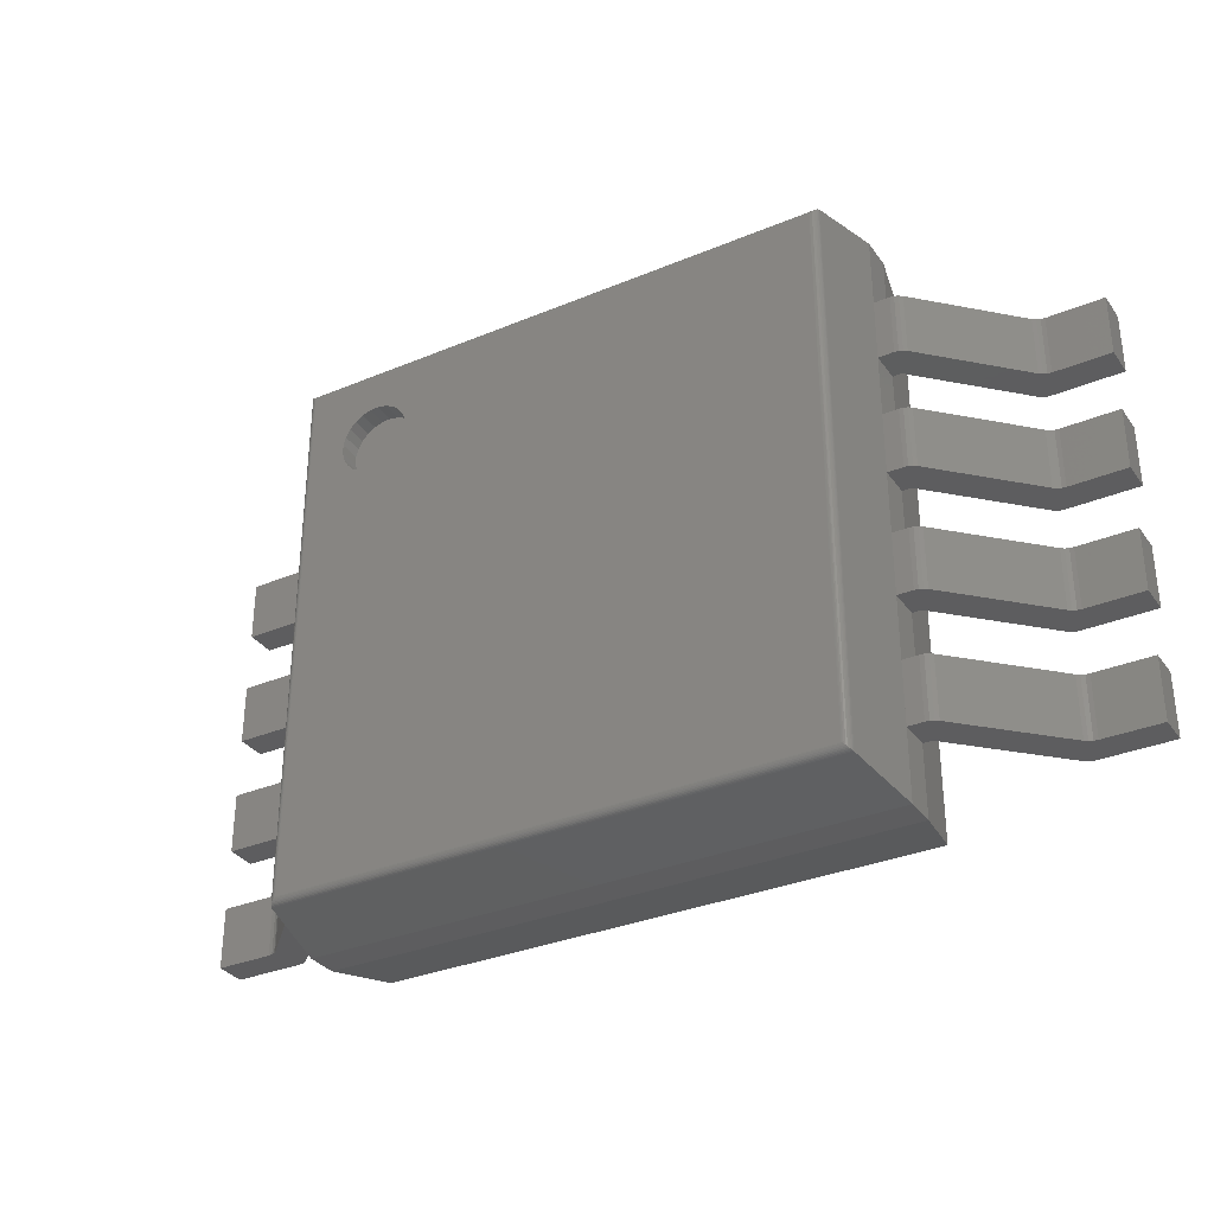
<metadata>
{"format":"stl","ext":"stl","renderer":"f3d","projection":"perspective","resolution":1024,"background":"white","views":[{"elev":-32.8,"azim":30.0,"up":"+Y"}]}
</metadata>
<code>
# stl→obj: 398 verts, 760 faces
v -1.431 1.431 0.1327
v -1.431 -1.431 0.1327
v -1.5 -1.5 0.5024
v -1.5 1.5 0.5024
v 1.431 -1.431 0.1327
v 1.5 -1.5 0.5024
v -1.429 -1.429 0.1255
v -1.429 1.429 0.1255
v -1.426 -1.426 0.1188
v -1.426 1.426 0.1188
v -1.421 -1.421 0.1129
v -1.421 1.421 0.1129
v -1.416 -1.416 0.1079
v -1.416 1.416 0.1079
v -1.409 -1.409 0.104
v -1.409 1.409 0.104
v -1.402 -1.402 0.1014
v -1.402 1.402 0.1014
v -1.397 -1.397 0.1003
v -1.397 1.397 0.1003
v -1.392 -1.392 0.1
v -1.392 1.392 0.1
v -1.5 1.5 0.6649
v -1.5 -1.5 0.6649
v 1.431 1.431 0.1327
v 1.5 1.5 0.5024
v 1.429 -1.429 0.1255
v 1.426 -1.426 0.1188
v 1.421 -1.421 0.1129
v 1.416 -1.416 0.1079
v 1.409 -1.409 0.104
v 1.402 -1.402 0.1014
v 1.397 -1.397 0.1003
v 1.392 -1.392 0.1
v 1.5 -1.5 0.6649
v 1.392 1.392 0.1
v 1.405 1.405 0.1022
v 1.416 1.416 0.1079
v 1.423 1.423 0.1147
v 1.428 1.428 0.1221
v 1.43 1.43 0.1273
v -1.431 -1.431 1.067
v -1.431 1.431 1.067
v 1.5 1.5 0.6649
v 1.431 -1.431 1.067
v -1.429 1.429 1.074
v -1.429 -1.429 1.074
v -1.425 1.425 1.081
v -1.425 -1.425 1.081
v -1.421 1.421 1.087
v -1.421 -1.421 1.087
v -1.415 1.415 1.092
v -1.415 -1.415 1.092
v -1.409 1.409 1.096
v -1.409 -1.409 1.096
v -1.402 -1.402 1.099
v -1.402 1.402 1.099
v -1.397 -1.397 1.1
v -1.397 1.397 1.1
v -1.391 -1.391 1.1
v -1.391 1.391 1.1
v 1.431 1.431 1.067
v 1.429 -1.429 1.074
v 1.425 -1.425 1.081
v 1.421 -1.421 1.087
v 1.415 -1.415 1.092
v 1.409 -1.409 1.096
v 1.402 -1.402 1.099
v 1.397 -1.397 1.1
v 1.391 -1.391 1.1
v -1.162 0.8998 1.1
v -1.13 0.8655 1.1
v -1.09 0.8403 1.1
v -1.184 0.941 1.1
v -1.045 0.8258 1.1
v -0.9982 0.8229 1.1
v -0.9521 0.8317 1.1
v -0.9095 0.8517 1.1
v -1.184 1.079 1.1
v -1.162 1.12 1.1
v -1.196 1.034 1.1
v -1.196 0.9865 1.1
v -0.8733 0.8816 1.1
v -1.13 1.154 1.1
v -0.8457 0.9197 1.1
v -1.09 1.18 1.1
v -1.045 1.194 1.1
v -0.9982 1.197 1.1
v -0.9521 1.188 1.1
v 1.391 1.391 1.1
v -0.8284 1.057 1.1
v -0.8225 1.01 1.1
v -0.8457 1.1 1.1
v -0.8733 1.138 1.1
v -0.9095 1.168 1.1
v -0.8284 0.9634 1.1
v 1.405 1.405 1.098
v 1.415 1.415 1.092
v 1.423 1.423 1.085
v 1.427 1.427 1.078
v 1.429 1.429 1.072
v -0.9521 0.8317 0.99
v -0.9982 0.8229 0.99
v -0.9095 0.8517 0.99
v -0.8284 1.057 0.99
v -0.8225 1.01 0.99
v -0.8733 0.8816 0.99
v -0.8457 1.1 0.99
v -0.8457 0.9197 0.99
v -0.8284 0.9634 0.99
v -0.8733 1.138 0.99
v -0.9095 1.168 0.99
v -0.9521 1.188 0.99
v -0.9982 1.197 0.99
v -1.045 1.194 0.99
v -1.09 1.18 0.99
v -1.13 1.154 0.99
v -1.162 1.12 0.99
v -1.184 1.079 0.99
v -1.196 1.034 0.99
v -1.196 0.9865 0.99
v -1.184 0.941 0.99
v -1.162 0.8998 0.99
v -1.13 0.8655 0.99
v -1.09 0.8403 0.99
v -1.045 0.8258 0.99
v 2.45 1.137 0.1625
v 2.151 1.137 0.1625
v 2.151 0.8125 0.1625
v 2.45 0.8125 0.1625
v 2.063 1.137 0.002769
v 2.043 1.137 0.01089
v 2.026 1.137 0.0238
v 2.084 1.137 -1.388e-17
v 1.5 1.137 0.6649
v 1.548 1.137 0.5024
v 1.5 1.137 0.5024
v 1.581 1.137 0.6649
v 1.622 1.137 0.654
v 1.602 1.137 0.6621
v 2.094 1.137 0.1863
v 1.639 1.137 0.6411
v 2.11 1.137 0.1734
v 2.13 1.137 0.1653
v 2.45 1.137 0
v 2.13 0.8125 0.1653
v 2.11 0.8125 0.1734
v 2.094 0.8125 0.1863
v 2.45 0.8125 0
v 2.026 0.8125 0.0238
v 2.043 0.8125 0.01089
v 2.063 0.8125 0.002769
v 2.084 0.8125 -1.388e-17
v 1.5 0.8125 0.5024
v 1.548 0.8125 0.5024
v 1.5 0.8125 0.6649
v 1.581 0.8125 0.6649
v 1.602 0.8125 0.6621
v 1.622 0.8125 0.654
v 1.639 0.8125 0.6411
v -2.151 1.137 0.1625
v -2.45 1.137 0.1625
v -2.45 0.8125 0.1625
v -2.151 0.8125 0.1625
v -2.043 1.137 0.01089
v -2.063 1.137 0.002769
v -2.084 1.137 -1.388e-17
v -2.026 1.137 0.0238
v -2.45 1.137 0
v -2.13 1.137 0.1653
v -2.11 1.137 0.1734
v -2.094 1.137 0.1863
v -1.548 1.137 0.5024
v -1.639 1.137 0.6411
v -1.581 1.137 0.6649
v -1.622 1.137 0.654
v -1.602 1.137 0.6621
v -1.5 1.137 0.6649
v -1.5 1.137 0.5024
v -2.13 0.8125 0.1653
v -2.11 0.8125 0.1734
v -2.094 0.8125 0.1863
v -2.45 0.8125 0
v -2.084 0.8125 -1.388e-17
v -2.063 0.8125 0.002769
v -2.043 0.8125 0.01089
v -2.026 0.8125 0.0238
v -1.548 0.8125 0.5024
v -1.639 0.8125 0.6411
v -1.622 0.8125 0.654
v -1.581 0.8125 0.6649
v -1.602 0.8125 0.6621
v -1.5 0.8125 0.5024
v -1.5 0.8125 0.6649
v 2.45 0.4875 0.1625
v 2.151 0.4875 0.1625
v 2.151 0.1625 0.1625
v 2.45 0.1625 0.1625
v 2.063 0.4875 0.002769
v 2.043 0.4875 0.01089
v 2.026 0.4875 0.0238
v 2.084 0.4875 -1.388e-17
v 1.5 0.4875 0.6649
v 1.548 0.4875 0.5024
v 1.5 0.4875 0.5024
v 1.581 0.4875 0.6649
v 1.622 0.4875 0.654
v 1.602 0.4875 0.6621
v 2.094 0.4875 0.1863
v 1.639 0.4875 0.6411
v 2.11 0.4875 0.1734
v 2.13 0.4875 0.1653
v 2.45 0.4875 0
v 2.13 0.1625 0.1653
v 2.11 0.1625 0.1734
v 2.094 0.1625 0.1863
v 2.45 0.1625 0
v 2.026 0.1625 0.0238
v 2.043 0.1625 0.01089
v 2.063 0.1625 0.002769
v 2.084 0.1625 -1.388e-17
v 1.5 0.1625 0.5024
v 1.548 0.1625 0.5024
v 1.5 0.1625 0.6649
v 1.581 0.1625 0.6649
v 1.602 0.1625 0.6621
v 1.622 0.1625 0.654
v 1.639 0.1625 0.6411
v -2.151 0.4875 0.1625
v -2.45 0.4875 0.1625
v -2.45 0.1625 0.1625
v -2.151 0.1625 0.1625
v -2.043 0.4875 0.01089
v -2.063 0.4875 0.002769
v -2.084 0.4875 -1.388e-17
v -2.026 0.4875 0.0238
v -2.45 0.4875 0
v -2.13 0.4875 0.1653
v -2.11 0.4875 0.1734
v -2.094 0.4875 0.1863
v -1.548 0.4875 0.5024
v -1.639 0.4875 0.6411
v -1.581 0.4875 0.6649
v -1.622 0.4875 0.654
v -1.602 0.4875 0.6621
v -1.5 0.4875 0.6649
v -1.5 0.4875 0.5024
v -2.13 0.1625 0.1653
v -2.11 0.1625 0.1734
v -2.094 0.1625 0.1863
v -2.45 0.1625 0
v -2.084 0.1625 -1.388e-17
v -2.063 0.1625 0.002769
v -2.043 0.1625 0.01089
v -2.026 0.1625 0.0238
v -1.548 0.1625 0.5024
v -1.639 0.1625 0.6411
v -1.622 0.1625 0.654
v -1.581 0.1625 0.6649
v -1.602 0.1625 0.6621
v -1.5 0.1625 0.5024
v -1.5 0.1625 0.6649
v 2.45 -0.1625 0.1625
v 2.151 -0.1625 0.1625
v 2.151 -0.4875 0.1625
v 2.45 -0.4875 0.1625
v 2.063 -0.1625 0.002769
v 2.043 -0.1625 0.01089
v 2.026 -0.1625 0.0238
v 2.084 -0.1625 -1.388e-17
v 1.5 -0.1625 0.6649
v 1.548 -0.1625 0.5024
v 1.5 -0.1625 0.5024
v 1.581 -0.1625 0.6649
v 1.622 -0.1625 0.654
v 1.602 -0.1625 0.6621
v 2.094 -0.1625 0.1863
v 1.639 -0.1625 0.6411
v 2.11 -0.1625 0.1734
v 2.13 -0.1625 0.1653
v 2.45 -0.1625 0
v 2.13 -0.4875 0.1653
v 2.11 -0.4875 0.1734
v 2.094 -0.4875 0.1863
v 2.45 -0.4875 0
v 2.026 -0.4875 0.0238
v 2.043 -0.4875 0.01089
v 2.063 -0.4875 0.002769
v 2.084 -0.4875 -1.388e-17
v 1.5 -0.4875 0.5024
v 1.548 -0.4875 0.5024
v 1.5 -0.4875 0.6649
v 1.581 -0.4875 0.6649
v 1.602 -0.4875 0.6621
v 1.622 -0.4875 0.654
v 1.639 -0.4875 0.6411
v -2.151 -0.1625 0.1625
v -2.45 -0.1625 0.1625
v -2.45 -0.4875 0.1625
v -2.151 -0.4875 0.1625
v -2.043 -0.1625 0.01089
v -2.063 -0.1625 0.002769
v -2.084 -0.1625 -1.388e-17
v -2.026 -0.1625 0.0238
v -2.45 -0.1625 0
v -2.13 -0.1625 0.1653
v -2.11 -0.1625 0.1734
v -2.094 -0.1625 0.1863
v -1.548 -0.1625 0.5024
v -1.639 -0.1625 0.6411
v -1.581 -0.1625 0.6649
v -1.622 -0.1625 0.654
v -1.602 -0.1625 0.6621
v -1.5 -0.1625 0.6649
v -1.5 -0.1625 0.5024
v -2.13 -0.4875 0.1653
v -2.11 -0.4875 0.1734
v -2.094 -0.4875 0.1863
v -2.45 -0.4875 0
v -2.084 -0.4875 -1.388e-17
v -2.063 -0.4875 0.002769
v -2.043 -0.4875 0.01089
v -2.026 -0.4875 0.0238
v -1.548 -0.4875 0.5024
v -1.639 -0.4875 0.6411
v -1.622 -0.4875 0.654
v -1.581 -0.4875 0.6649
v -1.602 -0.4875 0.6621
v -1.5 -0.4875 0.5024
v -1.5 -0.4875 0.6649
v 2.45 -0.8125 0.1625
v 2.151 -0.8125 0.1625
v 2.151 -1.137 0.1625
v 2.45 -1.137 0.1625
v 2.063 -0.8125 0.002769
v 2.043 -0.8125 0.01089
v 2.026 -0.8125 0.0238
v 2.084 -0.8125 -1.388e-17
v 1.5 -0.8125 0.6649
v 1.548 -0.8125 0.5024
v 1.5 -0.8125 0.5024
v 1.581 -0.8125 0.6649
v 1.622 -0.8125 0.654
v 1.602 -0.8125 0.6621
v 2.094 -0.8125 0.1863
v 1.639 -0.8125 0.6411
v 2.11 -0.8125 0.1734
v 2.13 -0.8125 0.1653
v 2.45 -0.8125 0
v 2.13 -1.137 0.1653
v 2.11 -1.137 0.1734
v 2.094 -1.137 0.1863
v 2.45 -1.137 0
v 2.026 -1.137 0.0238
v 2.043 -1.137 0.01089
v 2.063 -1.137 0.002769
v 2.084 -1.137 -1.388e-17
v 1.5 -1.137 0.5024
v 1.548 -1.137 0.5024
v 1.5 -1.137 0.6649
v 1.581 -1.137 0.6649
v 1.602 -1.137 0.6621
v 1.622 -1.137 0.654
v 1.639 -1.137 0.6411
v -2.151 -0.8125 0.1625
v -2.45 -0.8125 0.1625
v -2.45 -1.137 0.1625
v -2.151 -1.137 0.1625
v -2.043 -0.8125 0.01089
v -2.063 -0.8125 0.002769
v -2.084 -0.8125 -1.388e-17
v -2.026 -0.8125 0.0238
v -2.45 -0.8125 0
v -2.13 -0.8125 0.1653
v -2.11 -0.8125 0.1734
v -2.094 -0.8125 0.1863
v -1.548 -0.8125 0.5024
v -1.639 -0.8125 0.6411
v -1.581 -0.8125 0.6649
v -1.622 -0.8125 0.654
v -1.602 -0.8125 0.6621
v -1.5 -0.8125 0.6649
v -1.5 -0.8125 0.5024
v -2.13 -1.137 0.1653
v -2.11 -1.137 0.1734
v -2.094 -1.137 0.1863
v -2.45 -1.137 0
v -2.084 -1.137 -1.388e-17
v -2.063 -1.137 0.002769
v -2.043 -1.137 0.01089
v -2.026 -1.137 0.0238
v -1.548 -1.137 0.5024
v -1.639 -1.137 0.6411
v -1.622 -1.137 0.654
v -1.581 -1.137 0.6649
v -1.602 -1.137 0.6621
v -1.5 -1.137 0.5024
v -1.5 -1.137 0.6649
f 1 2 3
f 1 3 4
f 3 2 5
f 6 3 5
f 7 2 8
f 2 1 8
f 9 7 10
f 7 8 10
f 11 9 12
f 9 10 12
f 13 11 14
f 11 12 14
f 15 13 16
f 13 14 16
f 17 15 18
f 15 16 18
f 19 17 20
f 21 19 20
f 17 18 20
f 21 20 22
f 23 4 3
f 23 3 24
f 25 1 4
f 25 4 26
f 27 2 7
f 27 5 2
f 28 7 9
f 28 27 7
f 29 9 11
f 29 28 9
f 30 11 13
f 30 29 11
f 31 13 15
f 31 30 13
f 32 15 17
f 32 31 15
f 33 17 19
f 33 19 21
f 33 32 17
f 34 33 21
f 3 6 35
f 24 3 35
f 6 5 25
f 26 6 25
f 21 22 34
f 34 22 36
f 36 22 20
f 37 18 16
f 37 20 18
f 37 36 20
f 38 14 12
f 38 16 14
f 38 37 16
f 39 12 10
f 39 38 12
f 40 10 8
f 40 39 10
f 41 8 1
f 41 40 8
f 25 41 1
f 24 42 43
f 23 24 43
f 44 26 4
f 44 4 23
f 33 34 36
f 31 32 37
f 32 33 37
f 33 36 37
f 29 30 38
f 30 31 38
f 31 37 38
f 28 29 39
f 29 38 39
f 27 28 40
f 28 39 40
f 5 27 41
f 27 40 41
f 5 41 25
f 6 26 44
f 35 6 44
f 45 42 24
f 45 24 35
f 46 42 47
f 46 43 42
f 48 47 49
f 48 46 47
f 50 49 51
f 50 48 49
f 52 51 53
f 52 50 51
f 54 53 55
f 54 55 56
f 54 52 53
f 57 56 58
f 57 54 56
f 59 58 60
f 59 57 58
f 61 59 60
f 23 43 62
f 44 23 62
f 62 45 35
f 62 35 44
f 47 42 63
f 42 45 63
f 49 47 64
f 47 63 64
f 51 49 65
f 53 51 65
f 49 64 65
f 55 53 66
f 53 65 66
f 56 55 67
f 55 66 67
f 58 56 68
f 56 67 68
f 60 58 69
f 58 68 69
f 60 69 70
f 71 60 72
f 73 72 60
f 74 60 71
f 75 73 60
f 76 75 60
f 77 76 60
f 78 77 60
f 61 79 80
f 61 81 79
f 61 82 81
f 61 74 82
f 61 60 74
f 70 78 60
f 83 78 70
f 84 61 80
f 85 83 70
f 86 61 84
f 87 61 86
f 88 61 87
f 89 61 88
f 90 91 92
f 90 93 91
f 90 94 93
f 90 95 94
f 90 96 85
f 90 92 96
f 90 85 70
f 90 61 89
f 90 89 95
f 59 61 90
f 54 57 97
f 57 59 97
f 59 90 97
f 50 52 98
f 52 54 98
f 54 97 98
f 48 50 99
f 50 98 99
f 46 48 100
f 48 99 100
f 43 46 101
f 46 100 101
f 43 101 62
f 90 70 69
f 97 68 67
f 97 69 68
f 97 90 69
f 98 66 65
f 98 67 66
f 98 97 67
f 99 65 64
f 99 98 65
f 100 64 63
f 100 99 64
f 101 63 45
f 101 100 63
f 62 101 45
f 102 103 77
f 103 76 77
f 104 102 78
f 102 77 78
f 105 106 91
f 106 92 91
f 107 104 83
f 104 78 83
f 108 105 93
f 105 91 93
f 109 107 85
f 110 109 85
f 107 83 85
f 111 108 94
f 112 111 94
f 108 93 94
f 110 85 96
f 106 110 92
f 110 96 92
f 113 112 95
f 112 94 95
f 113 95 89
f 114 113 88
f 113 89 88
f 115 114 87
f 116 115 87
f 114 88 87
f 116 87 86
f 117 116 84
f 116 86 84
f 118 117 80
f 117 84 80
f 119 118 79
f 118 80 79
f 119 79 81
f 120 119 81
f 121 120 81
f 121 81 82
f 121 82 74
f 122 121 74
f 123 122 71
f 122 74 71
f 124 123 72
f 123 71 72
f 125 124 73
f 126 125 73
f 124 72 73
f 126 73 75
f 103 126 76
f 126 75 76
f 126 124 125
f 121 122 123
f 121 123 124
f 103 124 126
f 107 120 121
f 107 103 102
f 107 102 104
f 107 121 124
f 107 124 103
f 117 118 119
f 116 117 119
f 115 119 120
f 115 116 119
f 106 107 109
f 106 109 110
f 105 107 106
f 113 114 115
f 113 120 107
f 113 115 120
f 113 107 105
f 108 113 105
f 111 112 113
f 111 113 108
f 127 128 129
f 127 129 130
f 131 132 133
f 134 131 133
f 135 136 137
f 138 136 135
f 139 138 140
f 141 133 136
f 142 136 138
f 142 138 139
f 142 141 136
f 143 134 133
f 143 133 141
f 144 134 143
f 128 134 144
f 145 134 128
f 127 145 128
f 146 129 144
f 129 128 144
f 147 146 143
f 146 144 143
f 148 147 141
f 147 143 141
f 149 145 127
f 130 149 127
f 150 151 152
f 150 152 153
f 154 155 156
f 156 155 157
f 158 157 159
f 155 150 148
f 157 155 160
f 159 157 160
f 155 148 160
f 150 153 147
f 148 150 147
f 147 153 146
f 146 153 129
f 129 153 149
f 129 149 130
f 149 153 145
f 153 134 145
f 131 153 152
f 131 134 153
f 132 152 151
f 132 131 152
f 133 151 150
f 133 132 151
f 133 150 136
f 136 150 155
f 155 154 136
f 154 137 136
f 135 137 156
f 137 154 156
f 160 148 141
f 160 141 142
f 138 135 156
f 138 156 157
f 159 160 139
f 160 142 139
f 158 159 140
f 159 139 140
f 157 158 138
f 158 140 138
f 161 162 163
f 161 163 164
f 165 166 167
f 168 165 167
f 161 167 169
f 161 169 162
f 170 167 161
f 171 168 167
f 171 167 170
f 172 168 171
f 173 168 172
f 174 173 172
f 175 174 176
f 175 176 177
f 175 173 174
f 178 179 173
f 178 173 175
f 170 164 180
f 170 161 164
f 171 180 181
f 171 170 180
f 172 181 182
f 172 171 181
f 162 169 183
f 162 183 163
f 184 185 186
f 184 186 187
f 183 184 164
f 163 183 164
f 164 184 180
f 184 187 181
f 180 184 181
f 181 187 182
f 182 187 188
f 182 188 189
f 190 189 191
f 192 190 191
f 189 188 191
f 188 193 194
f 191 188 194
f 183 169 167
f 184 183 167
f 185 184 167
f 185 167 166
f 186 185 165
f 187 186 165
f 185 166 165
f 187 165 168
f 188 187 168
f 188 168 173
f 193 188 173
f 193 173 179
f 194 193 179
f 194 179 178
f 172 182 189
f 174 172 189
f 178 191 194
f 178 175 191
f 176 189 190
f 176 174 189
f 177 190 192
f 177 176 190
f 175 192 191
f 175 177 192
f 195 196 197
f 195 197 198
f 199 200 201
f 202 199 201
f 203 204 205
f 206 204 203
f 207 206 208
f 209 201 204
f 210 204 206
f 210 206 207
f 210 209 204
f 211 202 201
f 211 201 209
f 212 202 211
f 196 202 212
f 213 202 196
f 195 213 196
f 214 197 212
f 197 196 212
f 215 214 211
f 214 212 211
f 216 215 209
f 215 211 209
f 217 213 195
f 198 217 195
f 218 219 220
f 218 220 221
f 222 223 224
f 224 223 225
f 226 225 227
f 223 218 216
f 225 223 228
f 227 225 228
f 223 216 228
f 218 221 215
f 216 218 215
f 215 221 214
f 214 221 197
f 197 221 217
f 197 217 198
f 217 221 213
f 221 202 213
f 199 221 220
f 199 202 221
f 200 220 219
f 200 199 220
f 201 219 218
f 201 200 219
f 201 218 204
f 204 218 223
f 223 222 204
f 222 205 204
f 203 205 222
f 203 222 224
f 228 216 209
f 228 209 210
f 206 203 224
f 206 224 225
f 227 228 207
f 228 210 207
f 226 227 208
f 227 207 208
f 225 226 206
f 226 208 206
f 229 230 231
f 229 231 232
f 233 234 235
f 236 233 235
f 229 235 237
f 229 237 230
f 238 235 229
f 239 236 235
f 239 235 238
f 240 236 239
f 241 236 240
f 242 241 240
f 243 242 244
f 243 244 245
f 243 241 242
f 246 247 241
f 246 241 243
f 238 232 248
f 238 229 232
f 239 248 249
f 239 238 248
f 240 249 250
f 240 239 249
f 230 237 251
f 230 251 231
f 252 253 254
f 252 254 255
f 251 252 232
f 231 251 232
f 232 252 248
f 252 255 249
f 248 252 249
f 249 255 250
f 250 255 256
f 250 256 257
f 258 257 259
f 260 258 259
f 257 256 259
f 256 261 262
f 259 256 262
f 251 237 235
f 252 251 235
f 253 252 235
f 253 235 234
f 254 253 233
f 255 254 233
f 253 234 233
f 255 233 236
f 256 255 236
f 256 236 241
f 261 256 241
f 261 241 247
f 261 247 246
f 262 261 246
f 240 250 257
f 242 240 257
f 246 259 262
f 246 243 259
f 244 257 258
f 244 242 257
f 245 258 260
f 245 244 258
f 243 260 259
f 243 245 260
f 263 264 265
f 263 265 266
f 267 268 269
f 270 267 269
f 271 272 273
f 274 272 271
f 275 274 276
f 277 269 272
f 278 272 274
f 278 274 275
f 278 277 272
f 279 270 269
f 279 269 277
f 280 270 279
f 264 270 280
f 281 270 264
f 263 281 264
f 282 265 280
f 265 264 280
f 283 282 279
f 282 280 279
f 284 283 277
f 283 279 277
f 285 281 263
f 266 285 263
f 286 287 288
f 286 288 289
f 290 291 292
f 292 291 293
f 294 293 295
f 291 286 284
f 293 291 296
f 295 293 296
f 291 284 296
f 286 289 283
f 284 286 283
f 283 289 282
f 282 289 265
f 265 289 285
f 265 285 266
f 285 289 281
f 289 270 281
f 267 289 288
f 267 270 289
f 268 288 287
f 268 267 288
f 269 287 286
f 269 268 287
f 269 286 272
f 272 286 291
f 291 290 272
f 290 273 272
f 271 273 290
f 271 290 292
f 296 284 277
f 296 277 278
f 274 271 292
f 274 292 293
f 295 296 275
f 296 278 275
f 294 295 276
f 295 275 276
f 293 294 274
f 294 276 274
f 297 298 299
f 297 299 300
f 301 302 303
f 304 301 303
f 297 303 305
f 297 305 298
f 306 303 297
f 307 304 303
f 307 303 306
f 308 304 307
f 309 304 308
f 310 309 308
f 311 310 312
f 311 312 313
f 311 309 310
f 314 315 309
f 314 309 311
f 306 300 316
f 306 297 300
f 307 316 317
f 307 306 316
f 308 317 318
f 308 307 317
f 298 305 319
f 298 319 299
f 320 321 322
f 320 322 323
f 319 320 300
f 299 319 300
f 300 320 316
f 320 323 317
f 316 320 317
f 317 323 318
f 318 323 324
f 318 324 325
f 326 325 327
f 328 326 327
f 325 324 327
f 324 329 330
f 327 324 330
f 319 305 303
f 320 319 303
f 321 320 303
f 321 303 302
f 322 321 301
f 323 322 301
f 321 302 301
f 323 301 304
f 324 323 304
f 324 304 309
f 329 324 309
f 329 309 315
f 329 315 314
f 330 329 314
f 308 318 325
f 310 308 325
f 314 327 330
f 314 311 327
f 312 325 326
f 312 310 325
f 313 326 328
f 313 312 326
f 311 328 327
f 311 313 328
f 331 332 333
f 331 333 334
f 335 336 337
f 338 335 337
f 339 340 341
f 342 340 339
f 343 342 344
f 345 337 340
f 346 340 342
f 346 342 343
f 346 345 340
f 347 338 337
f 347 337 345
f 348 338 347
f 332 338 348
f 349 338 332
f 331 349 332
f 350 333 348
f 333 332 348
f 351 350 347
f 350 348 347
f 352 351 345
f 351 347 345
f 334 349 331
f 334 353 349
f 354 355 356
f 354 356 357
f 358 359 360
f 360 359 361
f 362 361 363
f 359 354 352
f 361 359 364
f 363 361 364
f 359 352 364
f 354 357 351
f 352 354 351
f 351 357 350
f 350 357 333
f 333 357 353
f 333 353 334
f 353 357 349
f 357 338 349
f 335 357 356
f 335 338 357
f 336 356 355
f 336 335 356
f 337 355 354
f 337 336 355
f 337 354 340
f 340 354 359
f 359 358 340
f 358 341 340
f 339 341 360
f 341 358 360
f 364 352 345
f 364 345 346
f 342 339 360
f 342 360 361
f 363 364 343
f 364 346 343
f 362 363 344
f 363 343 344
f 361 362 342
f 362 344 342
f 365 366 367
f 365 367 368
f 369 370 371
f 372 369 371
f 365 371 373
f 365 373 366
f 374 371 365
f 375 372 371
f 375 371 374
f 376 372 375
f 377 372 376
f 378 377 376
f 379 378 380
f 379 380 381
f 379 377 378
f 382 383 377
f 382 377 379
f 374 368 384
f 374 365 368
f 375 384 385
f 375 374 384
f 376 385 386
f 376 375 385
f 366 373 367
f 373 387 367
f 388 389 390
f 388 390 391
f 387 388 368
f 367 387 368
f 368 388 384
f 388 391 385
f 384 388 385
f 385 391 386
f 386 391 392
f 386 392 393
f 394 393 395
f 396 394 395
f 393 392 395
f 392 397 398
f 395 392 398
f 387 373 371
f 388 387 371
f 389 388 371
f 390 389 370
f 389 371 370
f 391 390 369
f 390 370 369
f 391 369 372
f 392 391 372
f 392 372 377
f 397 392 377
f 397 377 383
f 398 397 383
f 398 383 382
f 376 386 393
f 378 376 393
f 382 395 398
f 382 379 395
f 380 393 394
f 380 378 393
f 381 394 396
f 381 380 394
f 379 396 395
f 379 381 396

</code>
